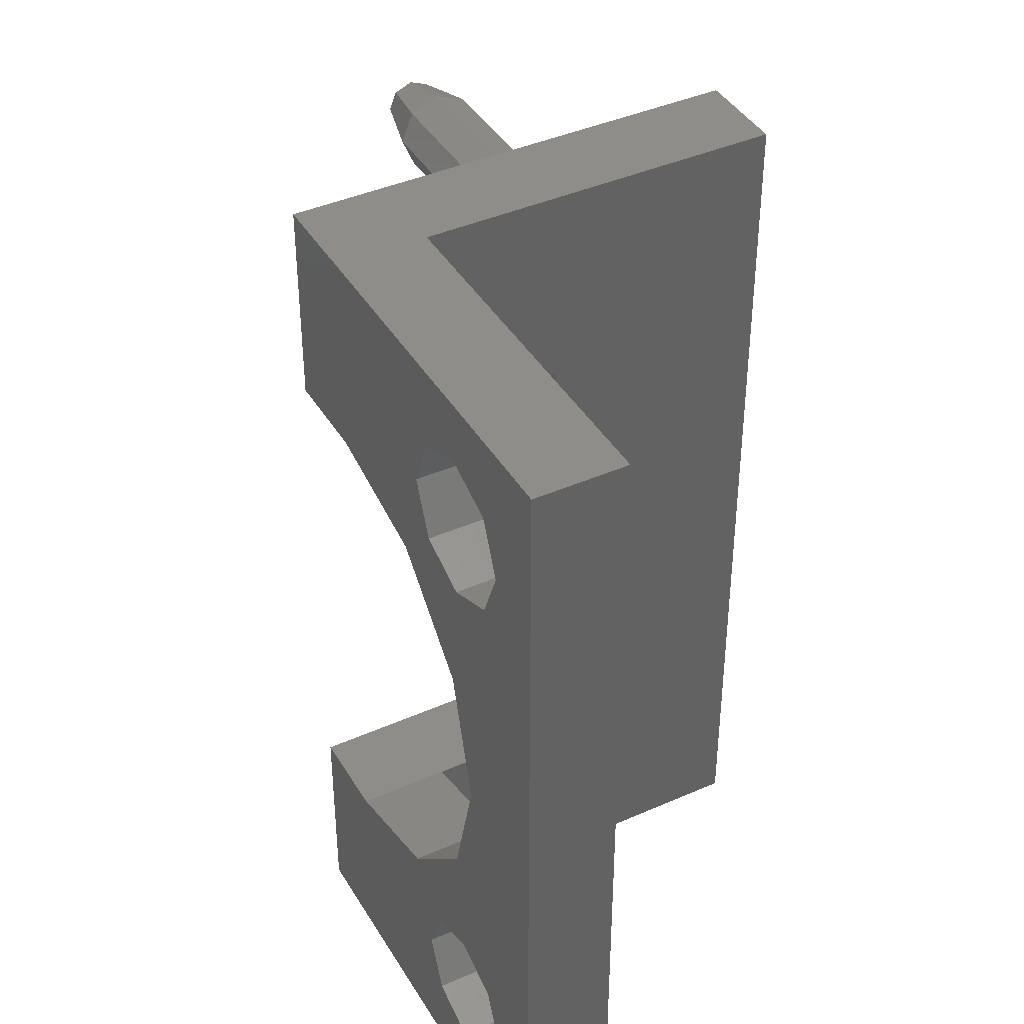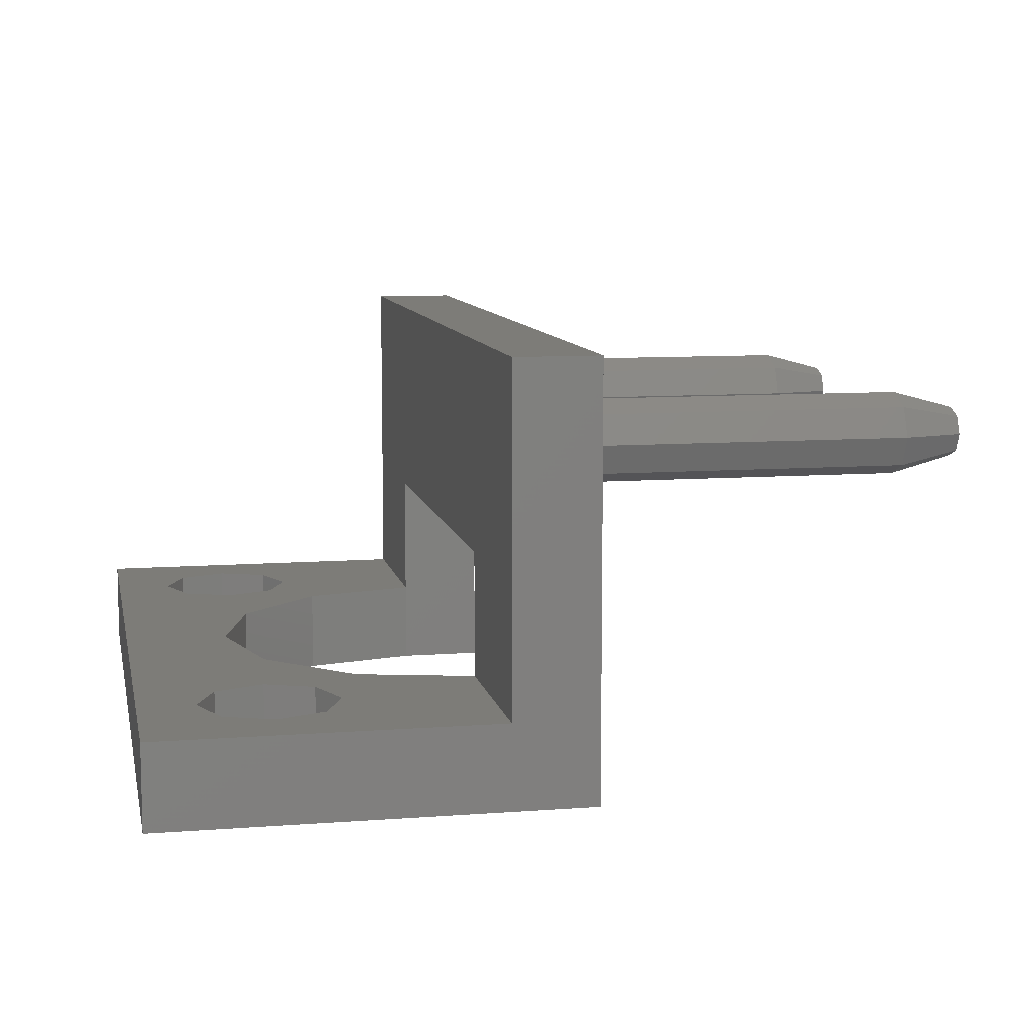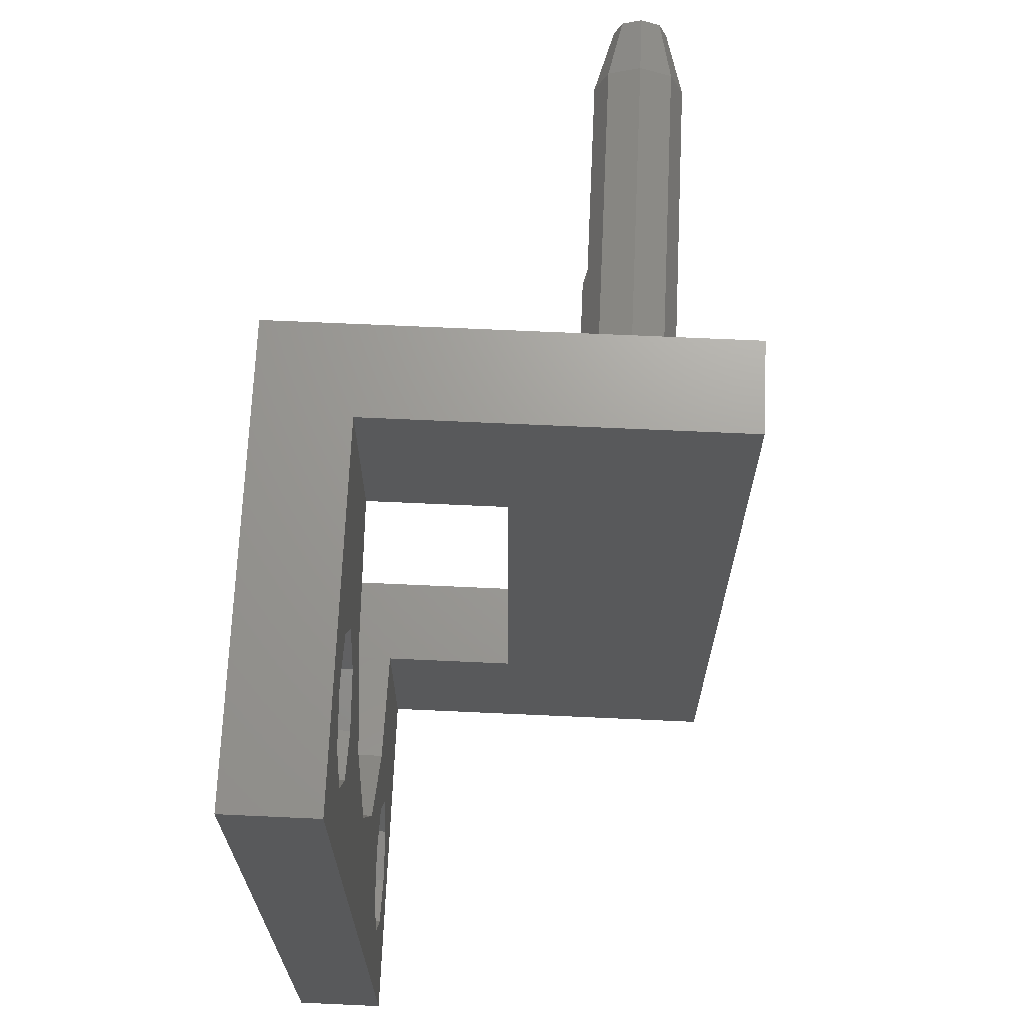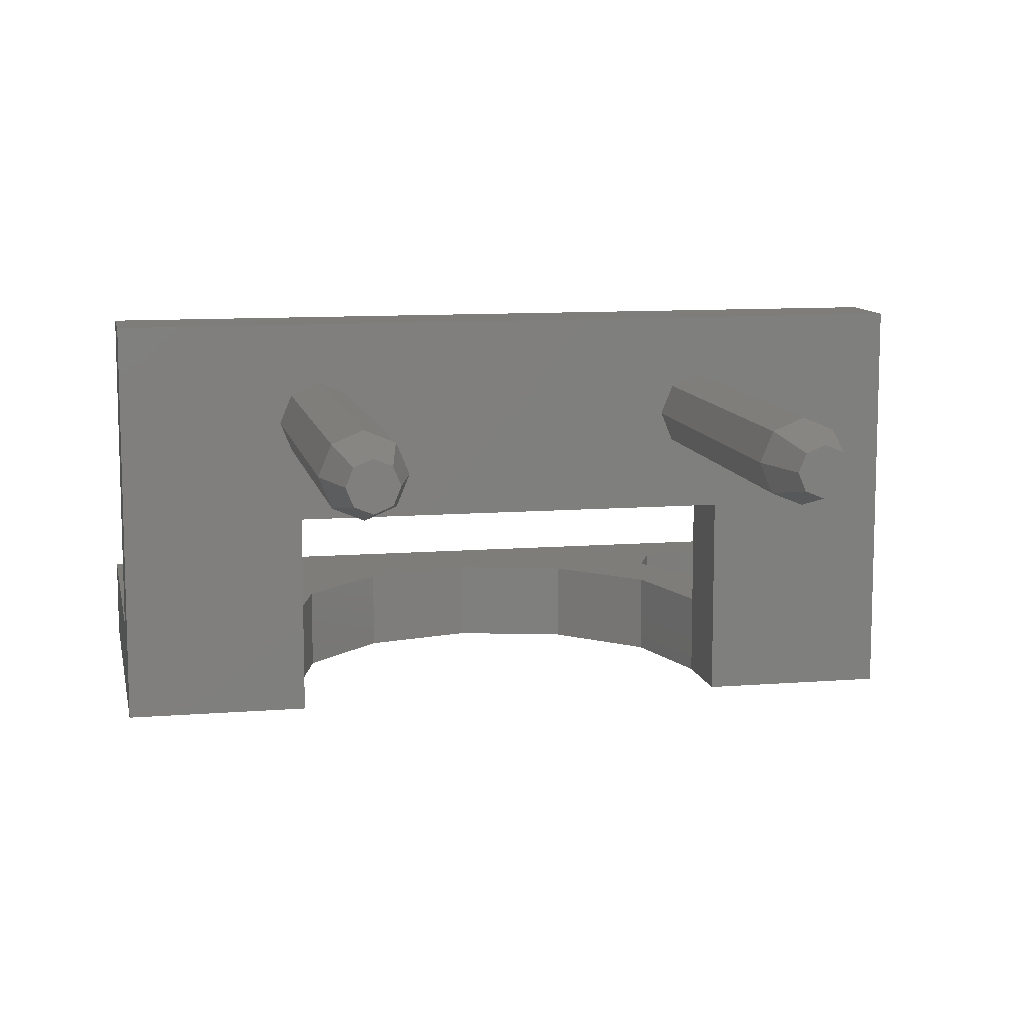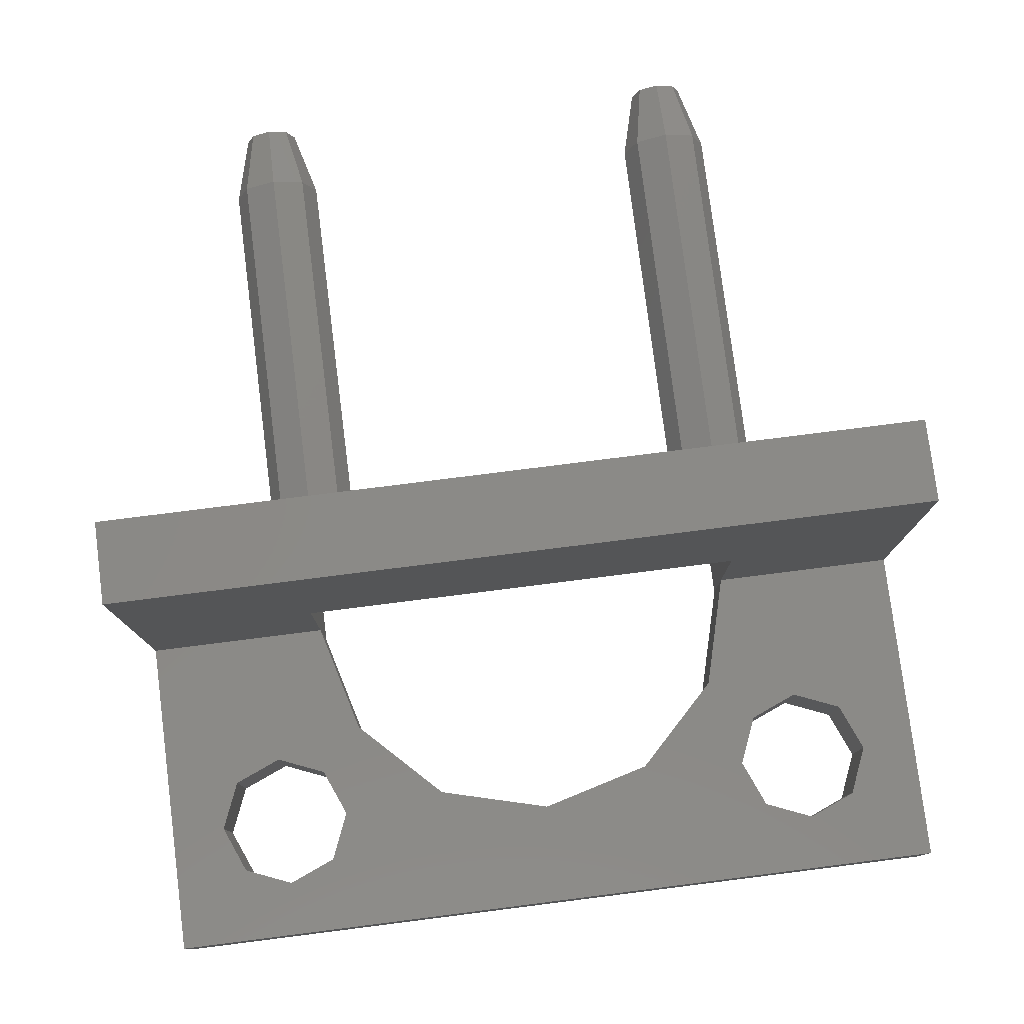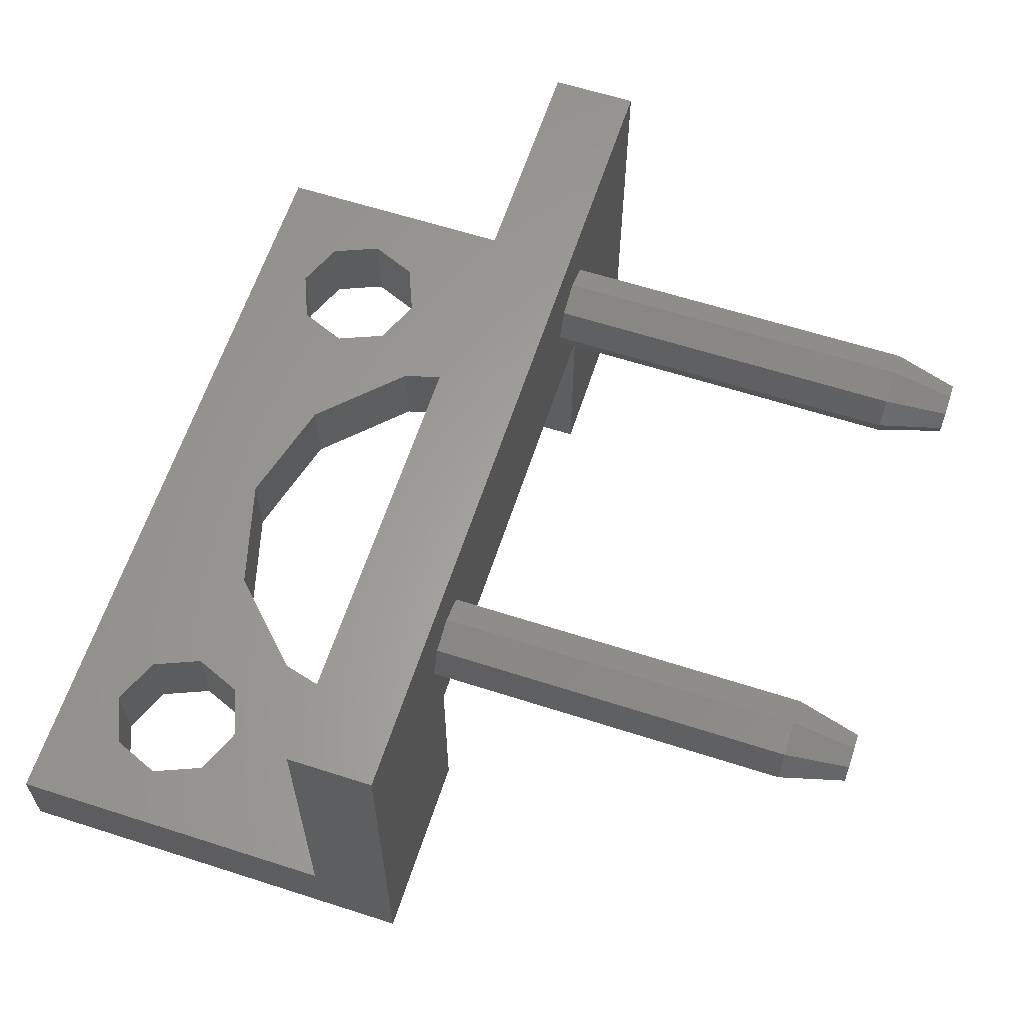
<metadata>
{"format":"stl","ext":"stl","renderer":"f3d","projection":"perspective","resolution":1024,"background":"white","views":[{"elev":41.0,"azim":-118.3,"up":"+Y"},{"elev":9.3,"azim":-11.3,"up":"+Z"},{"elev":69.0,"azim":-87.4,"up":"+Y"},{"elev":10.3,"azim":78.6,"up":"+Z"},{"elev":78.6,"azim":-97.2,"up":"+Z"},{"elev":62.0,"azim":18.1,"up":"+Z"}]}
</metadata>
<code>
# stl→obj: 112 verts, 232 faces
v 12 -5.423 7.923
v 12 -4.577 7.923
v 12 -5 8.098
v 12 -4.402 7.5
v 12 -5.598 7.5
v 12 -4.577 7.077
v 12 -5.423 7.077
v 12 -5 6.902
v 2 -6 7.5
v 10.5 -6 7.5
v 2 -5.707 8.207
v 10.5 -5.707 8.207
v 2 -5 8.5
v 10.5 -5 8.5
v 2 -4.293 8.207
v 10.5 -4.293 8.207
v 2 -4 7.5
v 10.5 -4 7.5
v 2 -4.293 6.793
v 10.5 -4.293 6.793
v 2 -5 6.5
v 10.5 -5 6.5
v 2 -5.707 6.793
v 10.5 -5.707 6.793
v 12 4.577 7.923
v 12 5.423 7.923
v 12 5 8.098
v 12 5.598 7.5
v 12 4.402 7.5
v 12 5.423 7.077
v 12 4.577 7.077
v 12 5 6.902
v 2 6 7.5
v 10.5 6 7.5
v 2 5.707 6.793
v 10.5 5.707 6.793
v 2 5 6.5
v 10.5 5 6.5
v 2 4.293 6.793
v 10.5 4.293 6.793
v 2 4 7.5
v 10.5 4 7.5
v 2 4.293 8.207
v 10.5 4.293 8.207
v 2 5 8.5
v 10.5 5 8.5
v 2 5.707 8.207
v 10.5 5.707 8.207
v -5.5 2.665e-15 0
v -4.763 -2.75 2
v -4.763 -2.75 0
v -2.75 -4.763 2
v -2.75 -4.763 0
v 0 -5.5 2
v 0 -5.5 8.882e-16
v -5.5 5.559e-15 2
v -4.763 2.75 0
v -4.763 2.75 2
v -2.75 4.763 0
v -2.75 4.763 2
v 0 5.5 0
v 0 5.5 2
v -5 5.35 2
v 0 10 2
v -3.833 8.167 2
v -3.35 7 2
v -3.833 5.833 2
v -5 -5.35 2
v -3.833 -5.833 2
v 0 -10 2
v -8 10 2
v -8 -10 2
v -6.65 7 2
v -6.167 8.167 2
v -5 8.65 2
v -3.35 -7 2
v -3.833 -8.167 2
v -5 -8.65 2
v -6.167 -8.167 2
v -6.65 -7 2
v -6.167 -5.833 2
v -6.167 5.833 2
v -5 -5.35 0
v -5 5.35 0
v -3.833 5.833 0
v 2 10 0
v 2 5.5 0
v 2 -5.5 0
v 2 -10 2.665e-14
v -3.833 -8.167 0
v -3.35 -7 0
v -3.833 -5.833 0
v -8 10 0
v -5 8.65 0
v -6.167 8.167 0
v -6.65 7 0
v -6.167 5.833 0
v -6.167 -5.833 0
v -6.65 -7 0
v -8 -10 0
v -6.167 -8.167 0
v -5 -8.65 0
v -3.35 7 0
v -3.833 8.167 0
v 0 5.5 5
v 0 10 10
v 0 -5.5 5
v 0 -10 10
v 2 5.5 5
v 2 -5.5 5
v 2 -10 10
v 2 10 10
f 1 2 3
f 2 1 4
f 4 1 5
f 4 5 6
f 6 5 7
f 6 7 8
f 9 10 11
f 11 10 12
f 11 12 13
f 13 12 14
f 13 14 15
f 15 14 16
f 15 16 17
f 17 16 18
f 17 18 19
f 19 18 20
f 19 20 21
f 21 20 22
f 21 22 23
f 23 22 24
f 23 24 9
f 9 24 10
f 22 7 24
f 24 7 5
f 24 5 10
f 7 22 8
f 8 22 20
f 8 20 6
f 6 20 18
f 6 18 4
f 14 2 16
f 16 2 4
f 16 4 18
f 2 14 3
f 3 14 12
f 3 12 1
f 1 12 10
f 1 10 5
f 25 26 27
f 26 25 28
f 28 25 29
f 28 29 30
f 30 29 31
f 30 31 32
f 33 34 35
f 35 34 36
f 35 36 37
f 37 36 38
f 37 38 39
f 39 38 40
f 39 40 41
f 41 40 42
f 41 42 43
f 43 42 44
f 43 44 45
f 45 44 46
f 45 46 47
f 47 46 48
f 47 48 33
f 33 48 34
f 46 26 48
f 48 26 28
f 48 28 34
f 26 46 27
f 27 46 44
f 27 44 25
f 25 44 42
f 25 42 29
f 38 31 40
f 40 31 29
f 40 29 42
f 31 38 32
f 32 38 36
f 32 36 30
f 30 36 34
f 30 34 28
f 49 50 51
f 51 50 52
f 51 52 53
f 53 52 54
f 53 54 55
f 50 49 56
f 56 49 57
f 56 57 58
f 58 57 59
f 58 59 60
f 60 59 61
f 60 61 62
f 56 58 63
f 63 58 60
f 62 64 65
f 62 65 66
f 62 66 67
f 62 67 63
f 62 63 60
f 54 52 68
f 54 68 69
f 54 69 70
f 71 72 73
f 71 73 74
f 71 74 75
f 70 69 76
f 70 76 77
f 70 77 78
f 70 78 72
f 72 78 79
f 72 79 80
f 72 80 81
f 72 81 56
f 72 56 63
f 72 63 82
f 72 82 73
f 65 64 75
f 75 64 71
f 56 81 50
f 50 81 68
f 50 68 52
f 49 51 83
f 61 59 84
f 61 84 85
f 61 85 86
f 61 86 87
f 88 89 90
f 88 90 91
f 88 91 92
f 88 92 55
f 93 86 94
f 93 94 95
f 93 95 96
f 93 96 97
f 93 97 49
f 93 49 83
f 93 83 98
f 93 98 99
f 100 93 99
f 100 99 101
f 100 101 102
f 100 102 90
f 100 90 89
f 86 85 103
f 86 103 104
f 86 104 94
f 51 53 83
f 83 53 55
f 83 55 92
f 59 57 84
f 84 57 49
f 84 49 97
f 83 81 98
f 98 81 80
f 98 80 99
f 81 83 68
f 68 83 92
f 68 92 69
f 69 92 91
f 69 91 76
f 102 77 90
f 90 77 76
f 90 76 91
f 77 102 78
f 78 102 101
f 78 101 79
f 79 101 99
f 79 99 80
f 94 74 95
f 95 74 73
f 95 73 96
f 74 94 75
f 75 94 104
f 75 104 65
f 65 104 103
f 65 103 66
f 84 67 85
f 85 67 66
f 85 66 103
f 67 84 63
f 63 84 97
f 63 97 82
f 82 97 96
f 82 96 73
f 105 64 62
f 64 105 106
f 106 105 107
f 106 107 108
f 108 107 54
f 108 54 70
f 61 87 62
f 62 87 109
f 62 109 105
f 107 110 54
f 54 110 88
f 54 88 55
f 110 23 9
f 110 21 23
f 109 33 35
f 109 35 37
f 109 37 21
f 109 21 110
f 111 89 88
f 111 88 110
f 111 110 9
f 111 9 11
f 111 11 13
f 111 13 45
f 111 45 112
f 112 45 47
f 112 47 33
f 112 33 109
f 112 109 87
f 112 87 86
f 45 13 43
f 43 13 15
f 43 15 41
f 41 15 17
f 41 17 39
f 39 17 19
f 39 19 37
f 37 19 21
f 93 100 71
f 71 100 72
f 93 71 86
f 86 71 64
f 86 64 112
f 112 64 106
f 111 108 89
f 89 108 70
f 89 70 100
f 100 70 72
f 109 110 105
f 105 110 107
f 112 106 111
f 111 106 108

</code>
